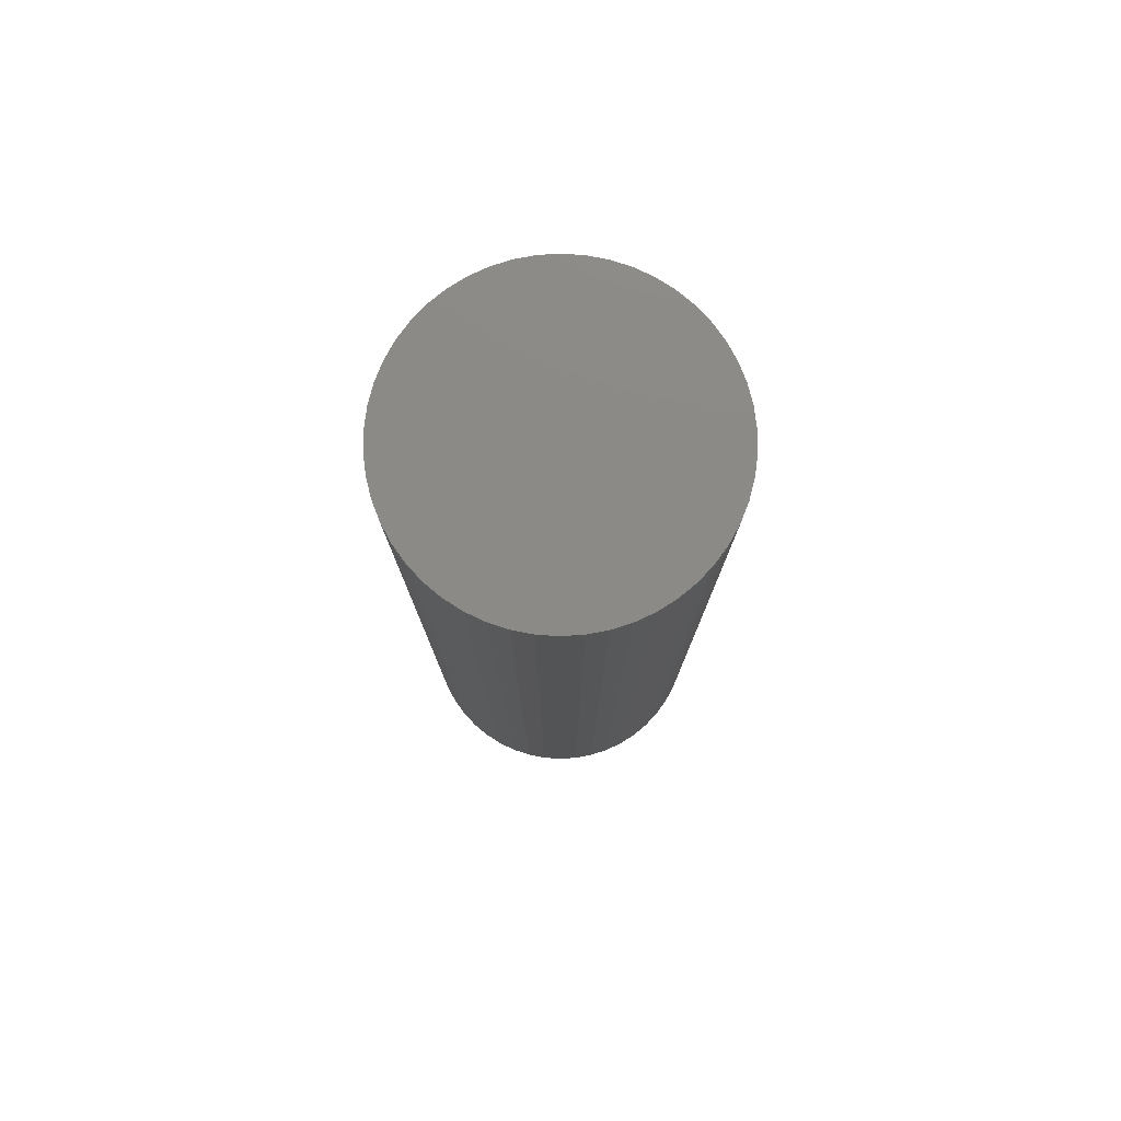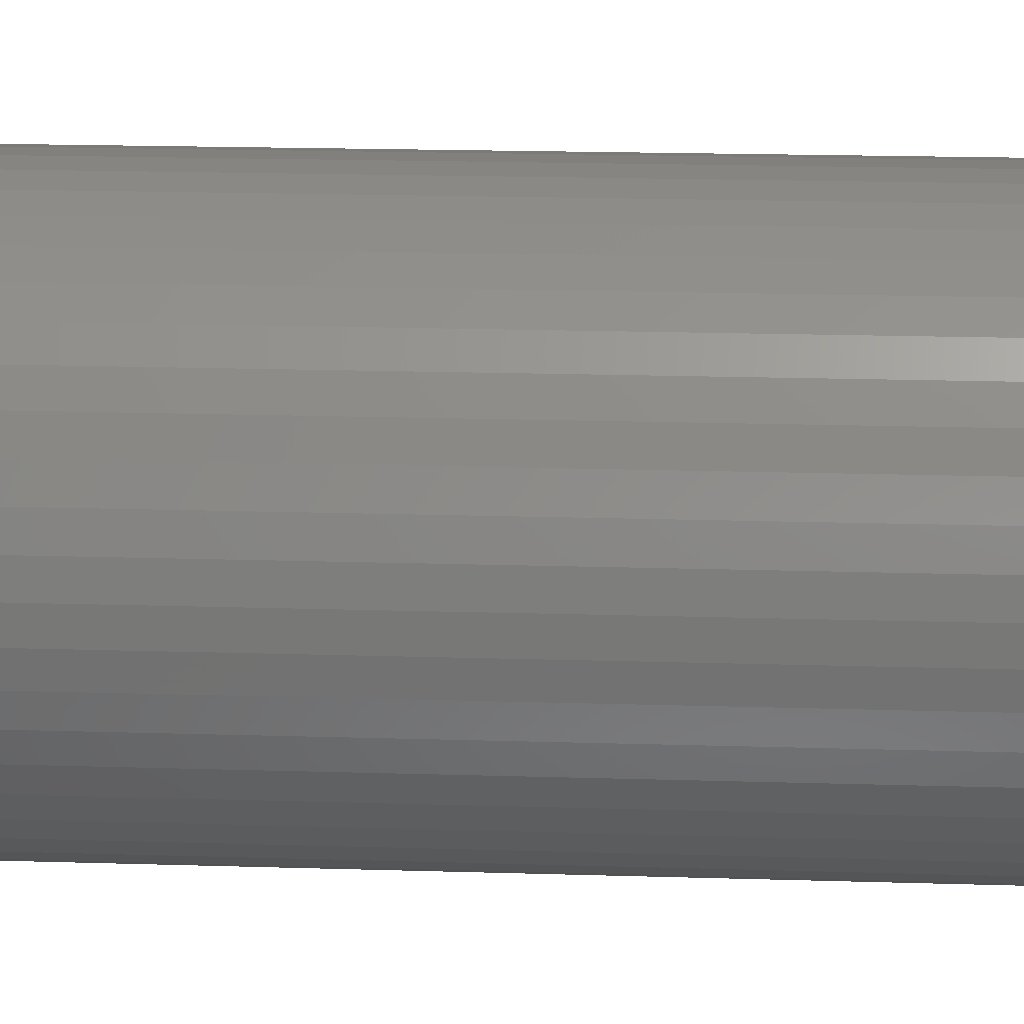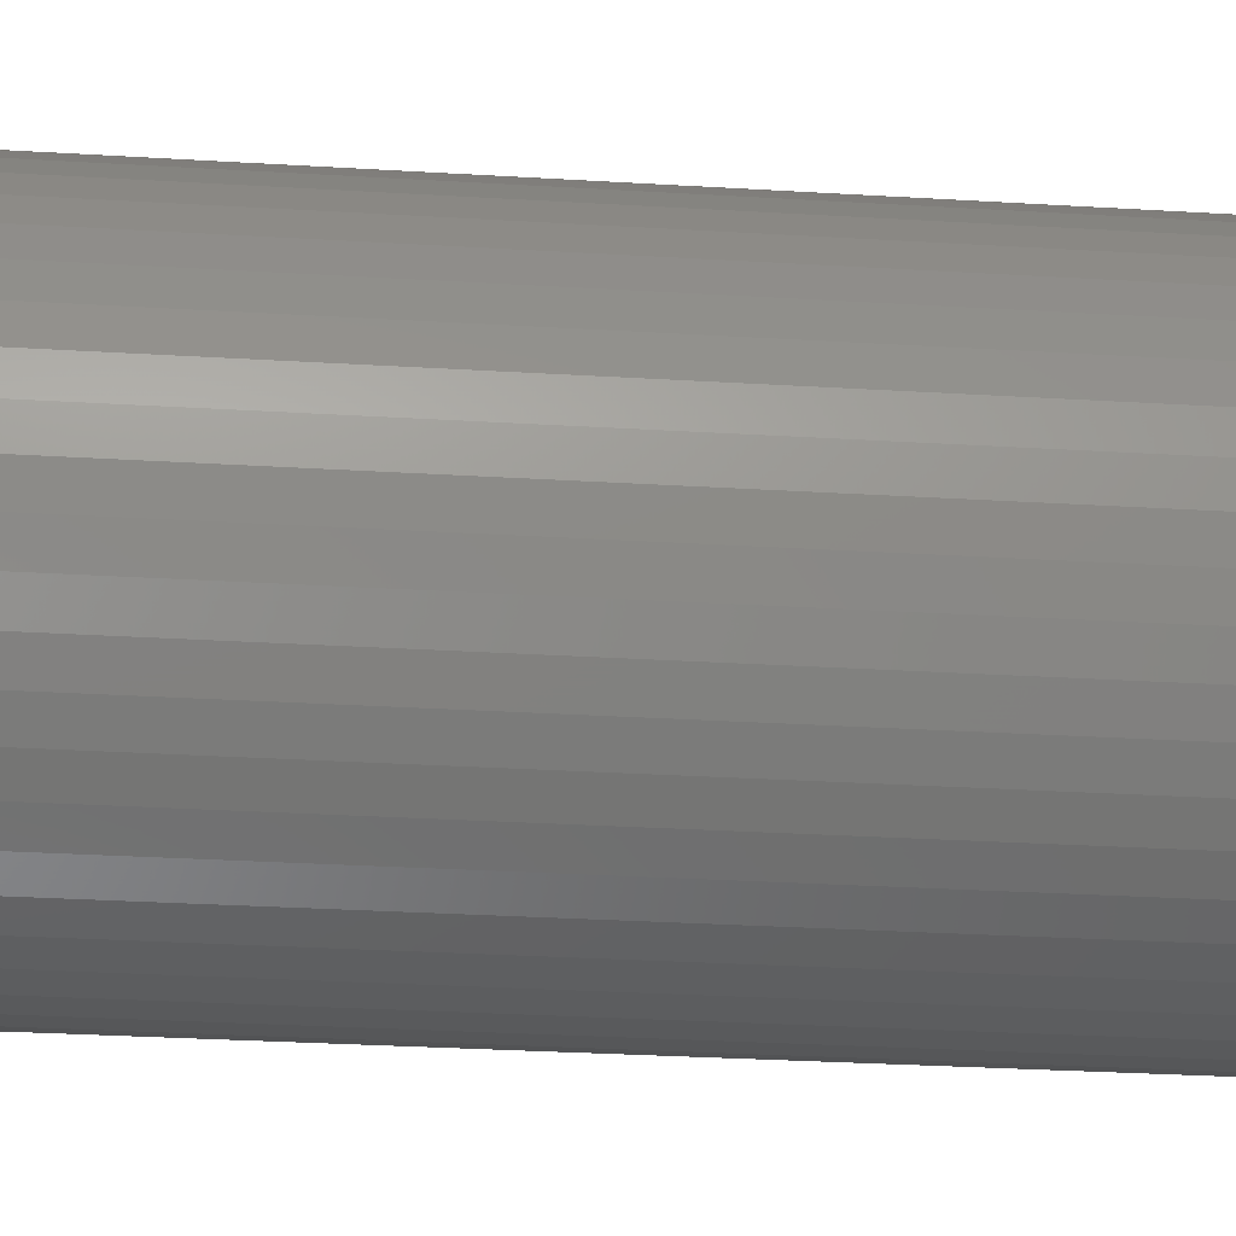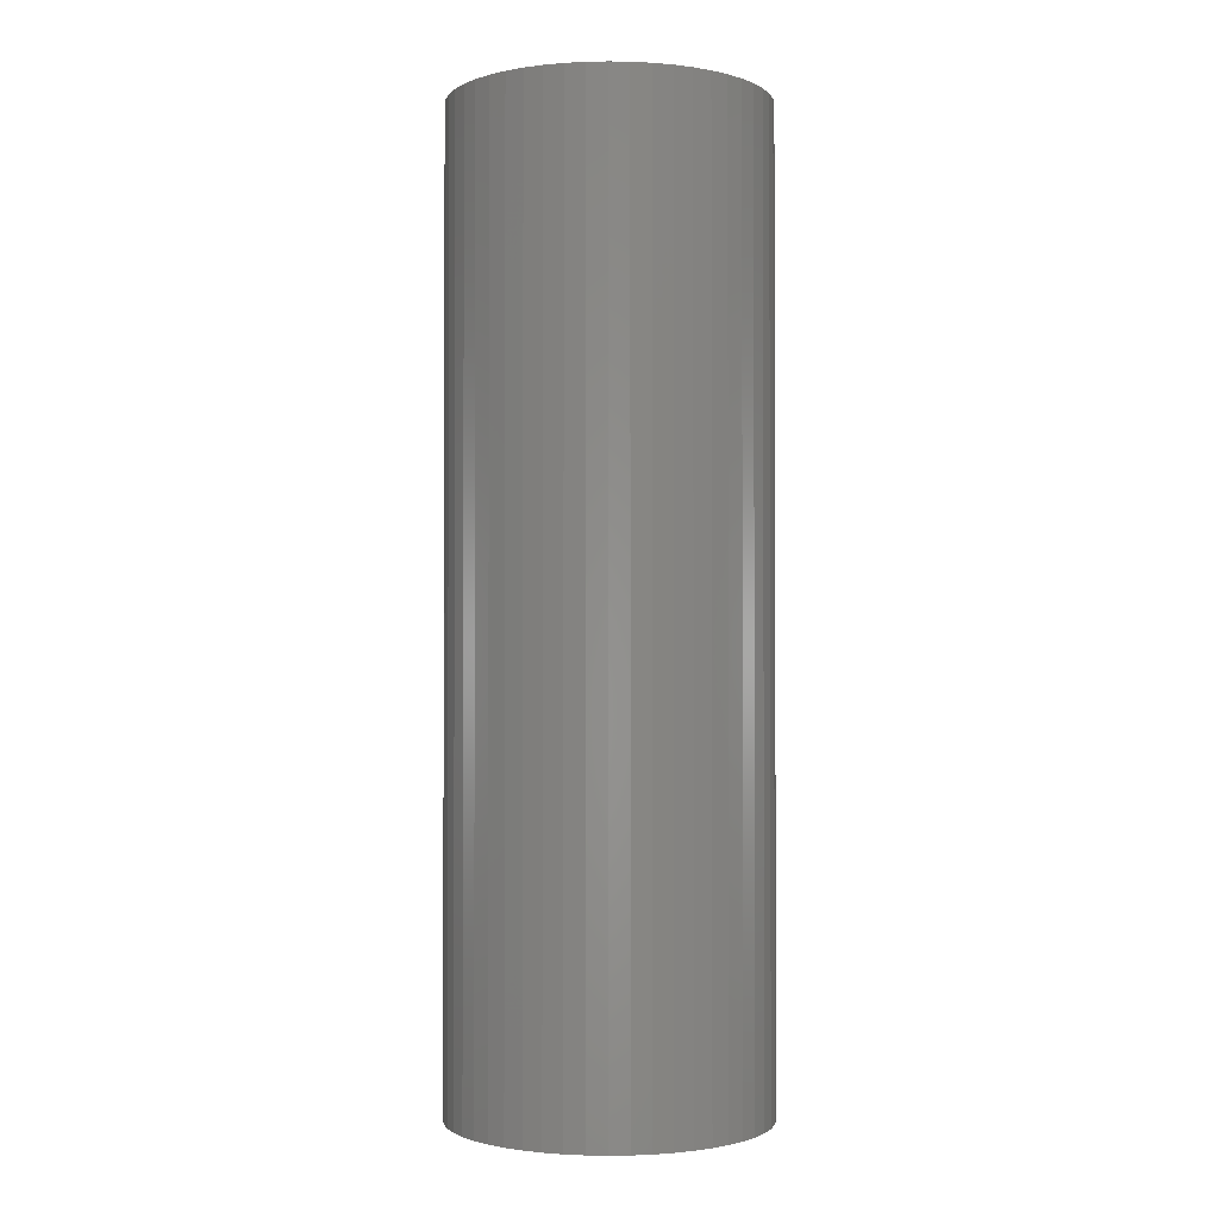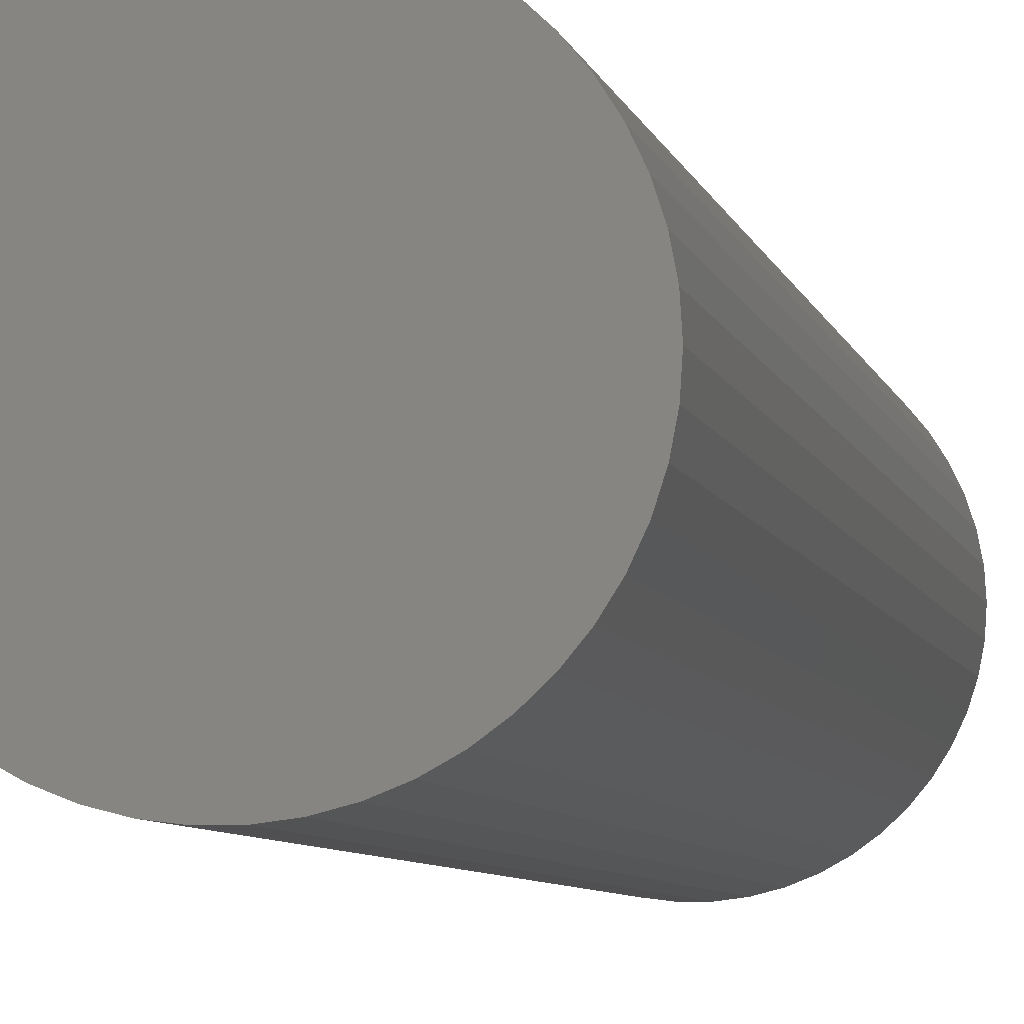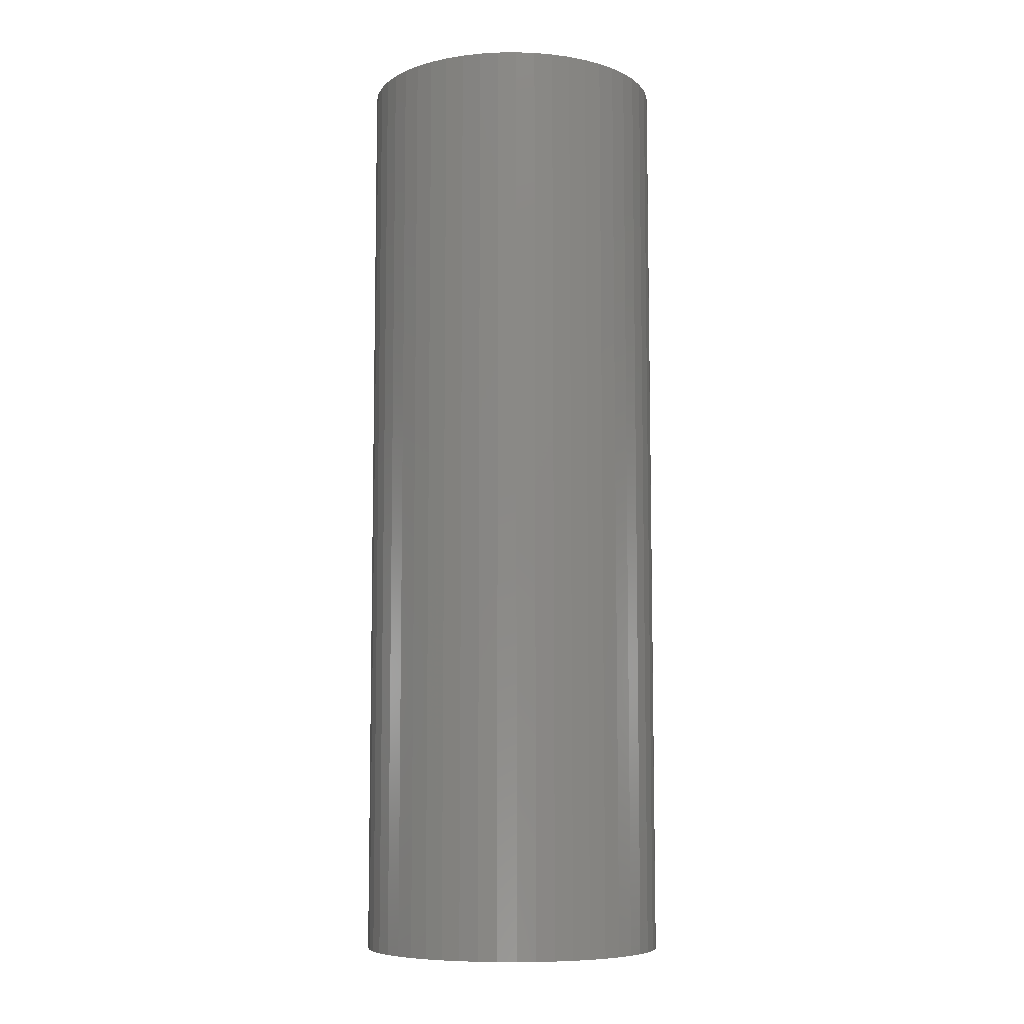
<metadata>
{"format":"stl","ext":"stl","renderer":"f3d","projection":"perspective","resolution":1024,"background":"white","views":[{"elev":78.6,"azim":-104.2,"up":"+Z"},{"elev":15.0,"azim":-85.8,"up":"+Y"},{"elev":-23.8,"azim":-96.3,"up":"+Y"},{"elev":-1.4,"azim":83.3,"up":"+Z"},{"elev":-6.3,"azim":11.7,"up":"+Y"},{"elev":-7.9,"azim":-113.3,"up":"+Z"}]}
</metadata>
<code>
# stl→obj: 100 verts, 196 faces
v 16.35 0 50
v 16.22 2.049 -50
v 16.22 2.049 50
v 16.35 0 -50
v -16.35 0 -50
v -16.22 2.049 50
v -16.22 2.049 -50
v -16.35 0 50
v 1.027 16.32 -50
v -1.027 16.32 50
v 1.027 16.32 50
v -1.027 16.32 -50
v 16.22 -2.049 50
v 15.84 4.066 50
v 15.84 -4.066 50
v 15.2 6.019 50
v 15.2 -6.019 50
v 14.33 7.877 50
v 14.33 -7.877 50
v 13.23 9.61 50
v 13.23 -9.61 50
v 11.92 11.19 50
v 11.92 -11.19 50
v 10.42 12.6 50
v 10.42 -12.6 50
v 8.761 13.8 50
v 8.761 -13.8 50
v 6.961 14.79 50
v 6.961 -14.79 50
v 5.052 15.55 50
v 5.052 -15.55 50
v 3.064 16.06 50
v 3.064 -16.06 50
v 1.027 -16.32 50
v -1.027 -16.32 50
v -3.064 16.06 50
v -3.064 -16.06 50
v -5.052 15.55 50
v -5.052 -15.55 50
v -6.961 14.79 50
v -6.961 -14.79 50
v -8.761 13.8 50
v -8.761 -13.8 50
v -10.42 12.6 50
v -10.42 -12.6 50
v -11.92 11.19 50
v -11.92 -11.19 50
v -13.23 9.61 50
v -13.23 -9.61 50
v -14.33 7.877 50
v -14.33 -7.877 50
v -15.2 6.019 50
v -15.2 -6.019 50
v -15.84 4.066 50
v -15.84 -4.066 50
v -16.22 -2.049 50
v 13.23 -9.61 -50
v 11.92 -11.19 -50
v 11.92 11.19 -50
v 10.42 12.6 -50
v 16.22 -2.049 -50
v 15.84 -4.066 -50
v 15.84 4.066 -50
v 15.2 -6.019 -50
v 15.2 6.019 -50
v 14.33 -7.877 -50
v 14.33 7.877 -50
v 13.23 9.61 -50
v 10.42 -12.6 -50
v 8.761 -13.8 -50
v 8.761 13.8 -50
v 6.961 -14.79 -50
v 6.961 14.79 -50
v 5.052 -15.55 -50
v 5.052 15.55 -50
v 3.064 -16.06 -50
v 3.064 16.06 -50
v 1.027 -16.32 -50
v -1.027 -16.32 -50
v -3.064 -16.06 -50
v -3.064 16.06 -50
v -5.052 -15.55 -50
v -5.052 15.55 -50
v -6.961 -14.79 -50
v -6.961 14.79 -50
v -8.761 -13.8 -50
v -8.761 13.8 -50
v -10.42 -12.6 -50
v -10.42 12.6 -50
v -11.92 -11.19 -50
v -11.92 11.19 -50
v -13.23 -9.61 -50
v -13.23 9.61 -50
v -14.33 -7.877 -50
v -14.33 7.877 -50
v -15.2 -6.019 -50
v -15.2 6.019 -50
v -15.84 -4.066 -50
v -15.84 4.066 -50
v -16.22 -2.049 -50
f 1 2 3
f 2 1 4
f 5 6 7
f 6 5 8
f 9 10 11
f 10 9 12
f 3 13 1
f 14 13 3
f 14 15 13
f 16 15 14
f 16 17 15
f 18 17 16
f 18 19 17
f 20 19 18
f 20 21 19
f 22 21 20
f 22 23 21
f 24 23 22
f 24 25 23
f 26 25 24
f 26 27 25
f 28 27 26
f 28 29 27
f 30 29 28
f 30 31 29
f 32 31 30
f 32 33 31
f 11 33 32
f 11 34 33
f 10 34 11
f 10 35 34
f 36 35 10
f 36 37 35
f 38 37 36
f 38 39 37
f 40 39 38
f 40 41 39
f 42 41 40
f 42 43 41
f 44 43 42
f 44 45 43
f 46 45 44
f 46 47 45
f 48 47 46
f 48 49 47
f 50 49 48
f 50 51 49
f 52 51 50
f 52 53 51
f 54 53 52
f 54 55 53
f 6 55 54
f 6 56 55
f 56 6 8
f 23 57 21
f 57 23 58
f 59 24 22
f 24 59 60
f 61 2 4
f 62 2 61
f 62 63 2
f 64 63 62
f 64 65 63
f 66 65 64
f 66 67 65
f 57 67 66
f 57 68 67
f 58 68 57
f 58 59 68
f 69 59 58
f 69 60 59
f 70 60 69
f 70 71 60
f 72 71 70
f 72 73 71
f 74 73 72
f 74 75 73
f 76 75 74
f 76 77 75
f 78 77 76
f 78 9 77
f 79 9 78
f 79 12 9
f 80 12 79
f 80 81 12
f 82 81 80
f 82 83 81
f 84 83 82
f 84 85 83
f 86 85 84
f 86 87 85
f 88 87 86
f 88 89 87
f 90 89 88
f 90 91 89
f 92 91 90
f 92 93 91
f 94 93 92
f 94 95 93
f 96 95 94
f 96 97 95
f 98 97 96
f 98 99 97
f 100 99 98
f 100 7 99
f 7 100 5
f 89 46 44
f 46 89 91
f 83 40 38
f 40 83 85
f 16 67 18
f 67 16 65
f 18 68 20
f 68 18 67
f 73 30 28
f 30 73 75
f 60 26 24
f 26 60 71
f 97 50 95
f 50 97 52
f 93 46 91
f 46 93 48
f 12 36 10
f 36 12 81
f 17 62 15
f 62 17 64
f 72 27 29
f 27 72 70
f 14 65 16
f 65 14 63
f 3 63 14
f 63 3 2
f 75 32 30
f 32 75 77
f 99 52 97
f 52 99 54
f 85 42 40
f 42 85 87
f 13 4 1
f 4 13 61
f 90 45 47
f 45 90 88
f 94 53 96
f 53 94 51
f 90 49 92
f 49 90 47
f 100 8 5
f 8 100 56
f 79 34 35
f 34 79 78
f 70 25 27
f 25 70 69
f 20 59 22
f 59 20 68
f 77 11 32
f 11 77 9
f 71 28 26
f 28 71 73
f 95 48 93
f 48 95 50
f 7 54 99
f 54 7 6
f 87 44 42
f 44 87 89
f 81 38 36
f 38 81 83
f 21 66 19
f 66 21 57
f 15 61 13
f 61 15 62
f 84 39 41
f 39 84 82
f 96 55 98
f 55 96 53
f 74 29 31
f 29 74 72
f 78 33 34
f 33 78 76
f 19 64 17
f 64 19 66
f 80 35 37
f 35 80 79
f 92 51 94
f 51 92 49
f 98 56 100
f 56 98 55
f 69 23 25
f 23 69 58
f 86 41 43
f 41 86 84
f 82 37 39
f 37 82 80
f 76 31 33
f 31 76 74
f 88 43 45
f 43 88 86

</code>
